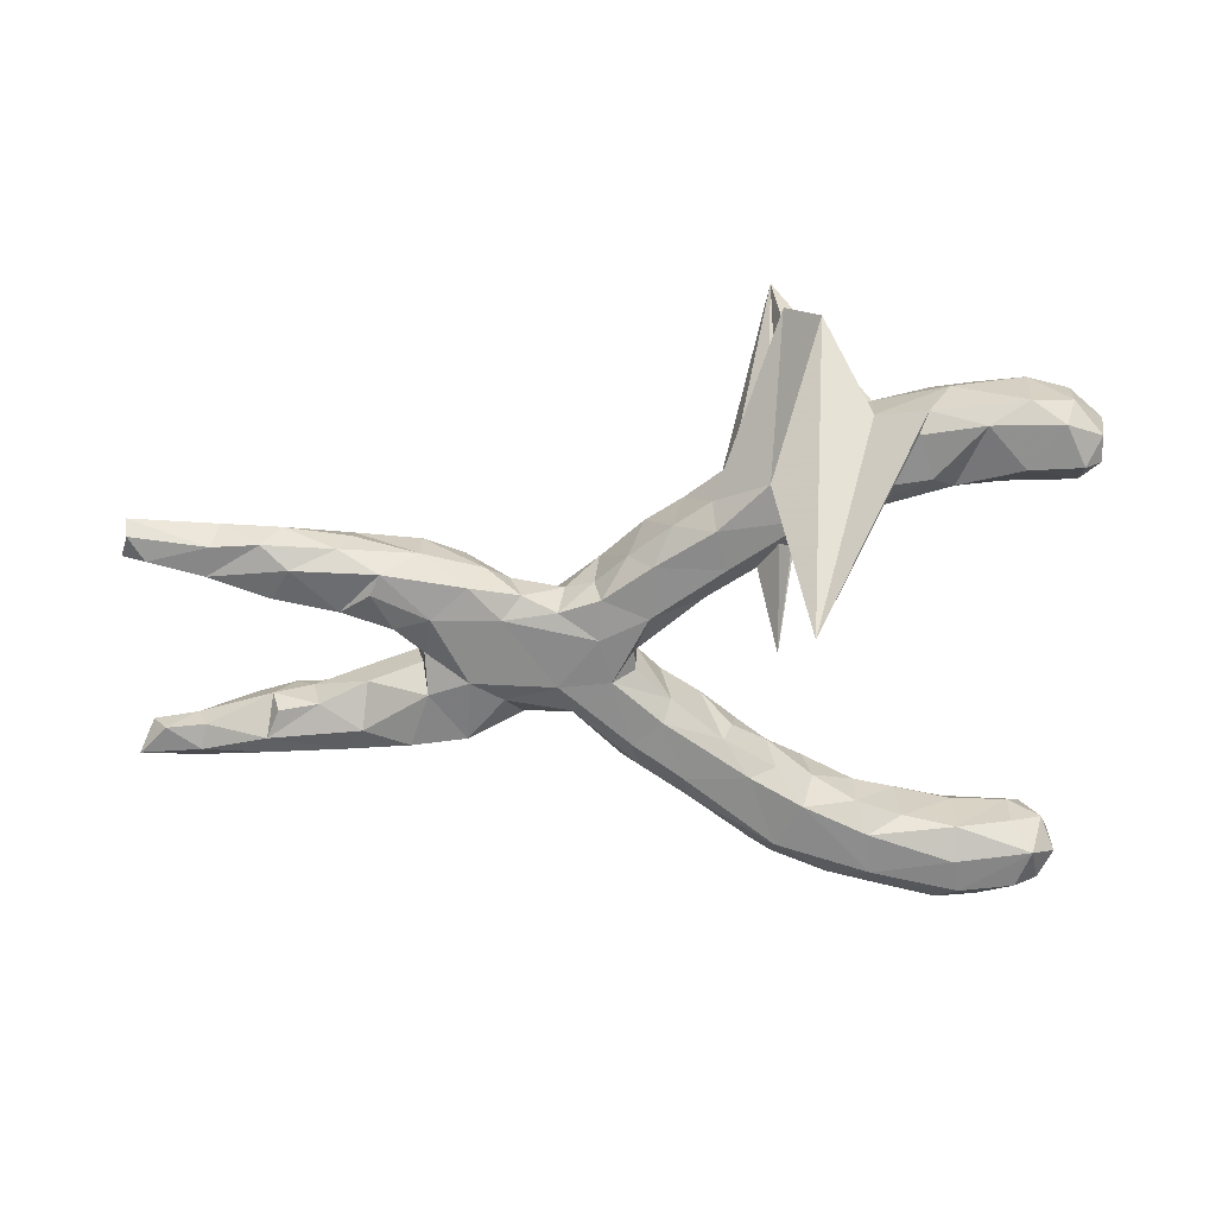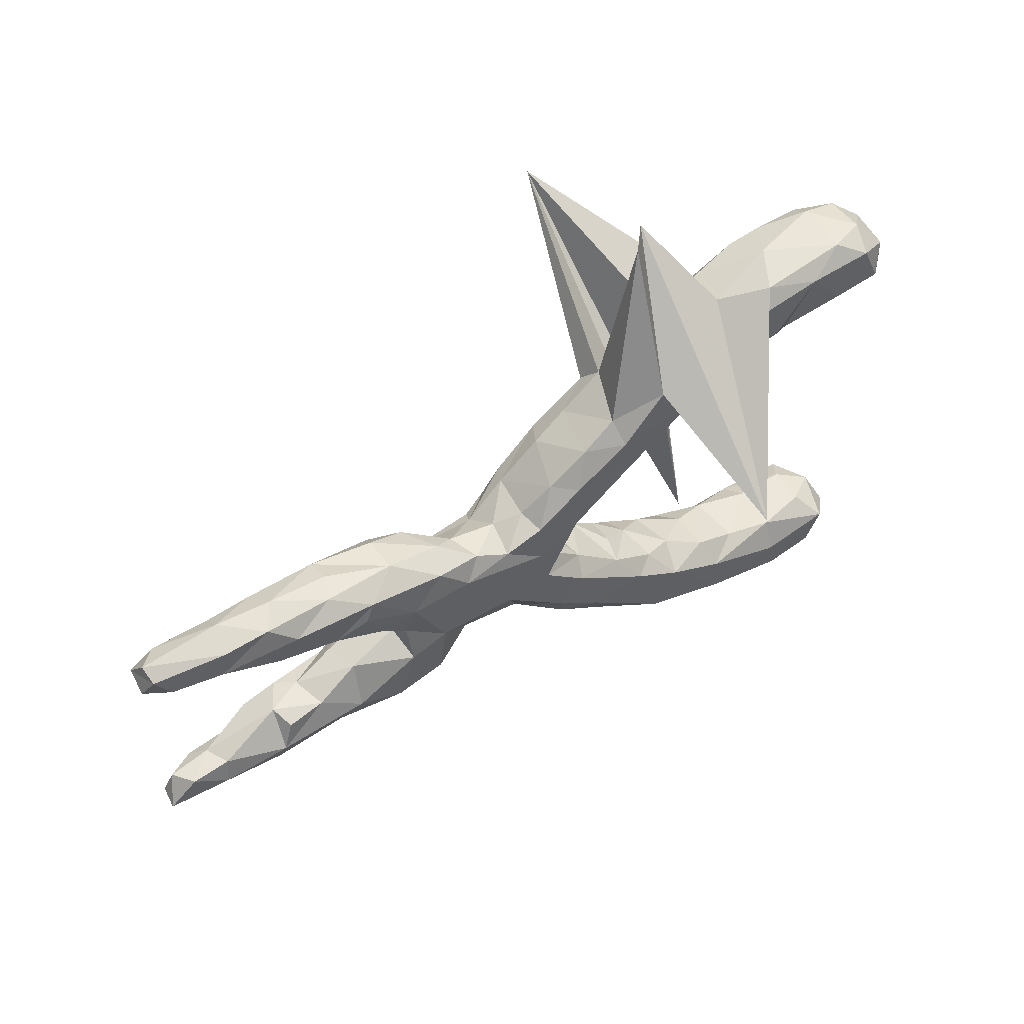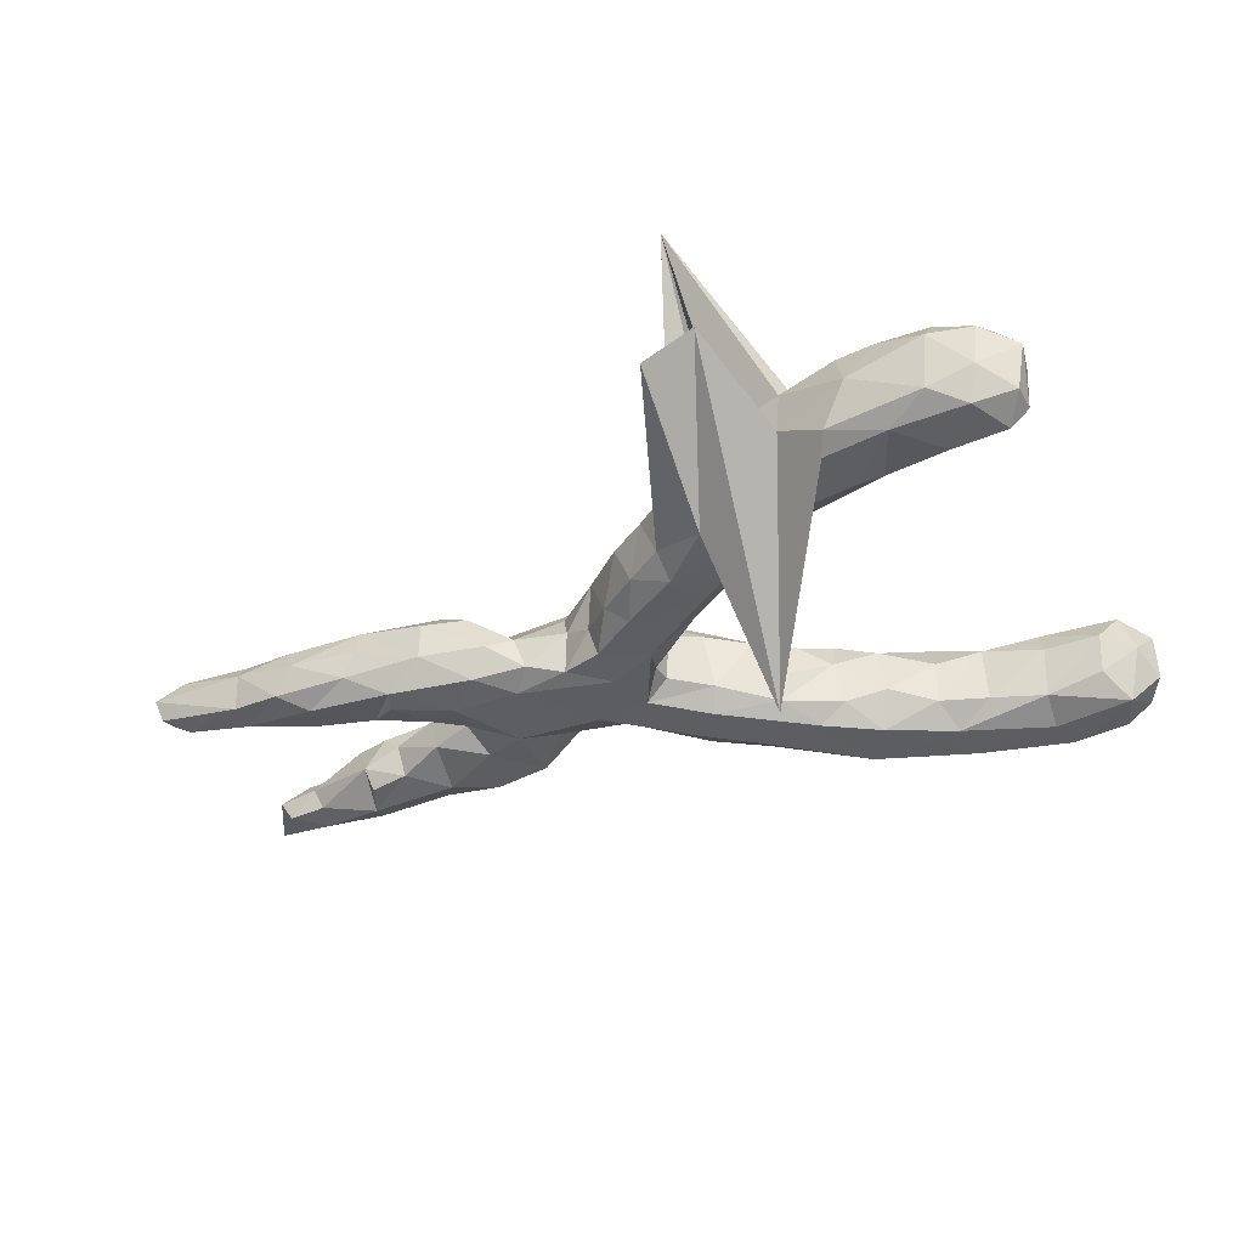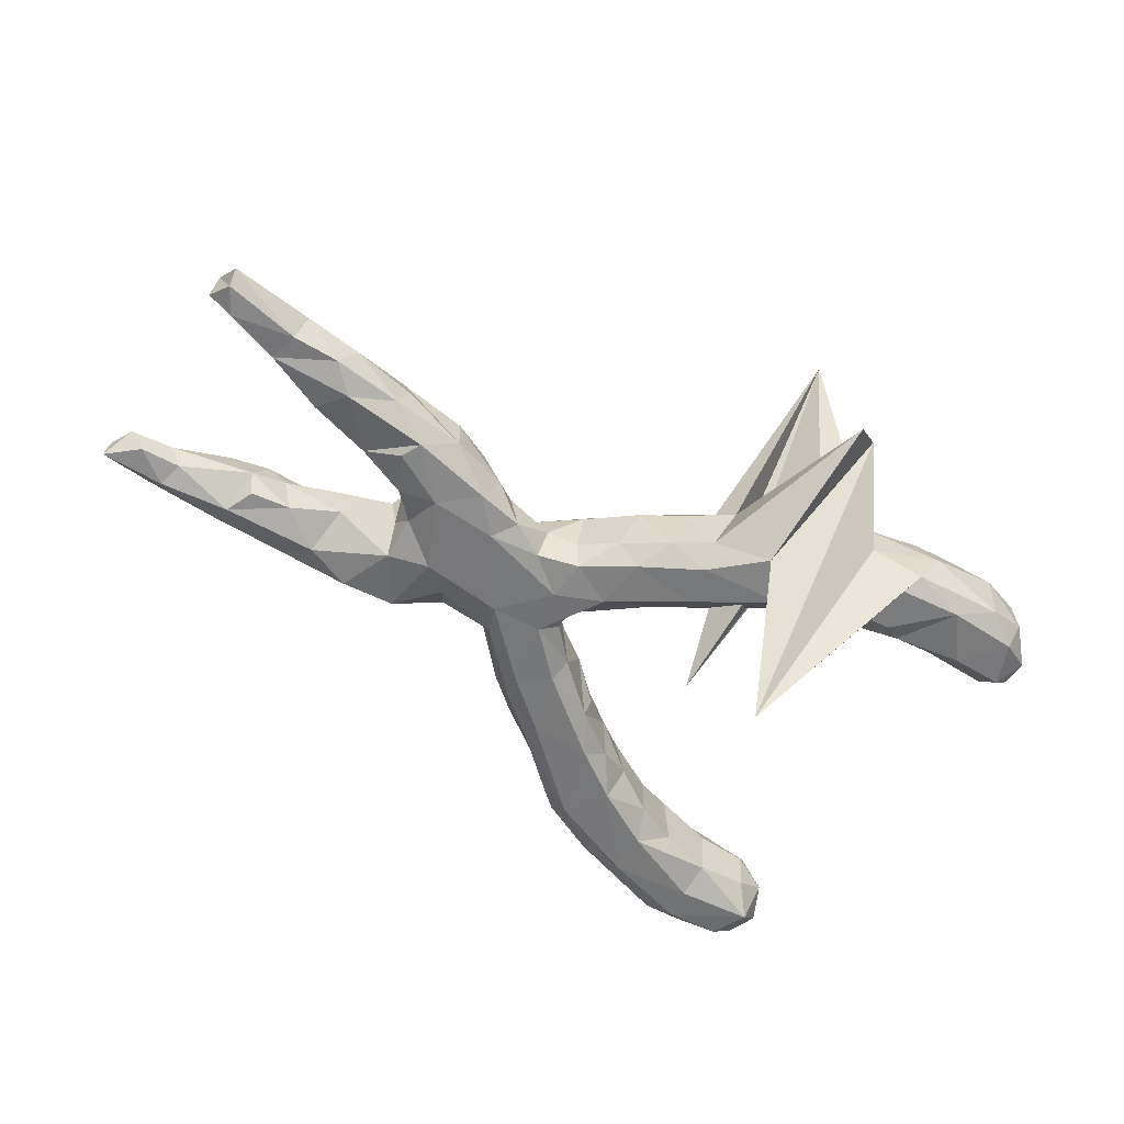
<metadata>
{"format":"obj","ext":"obj","renderer":"f3d","projection":"perspective","resolution":1024,"background":"white","views":[{"elev":-63.8,"azim":-179.7,"up":"+Z"},{"elev":52.0,"azim":145.2,"up":"+Y"},{"elev":-37.6,"azim":-154.2,"up":"+Z"},{"elev":-57.1,"azim":145.1,"up":"+Z"}]}
</metadata>
<code>
v 0.864 -0.1934 -0.02078
v 0.8576 -0.1918 0.02046
v 0.8411 -0.144 0.009644
v 0.7771 -0.1901 0.03429
v 0.7689 -0.2062 -0.004781
v 0.8151 -0.1417 -0.02828
v 0.7466 -0.1346 -0.02923
v 0.756 -0.1767 -0.03963
v 0.8471 0.2105 -0.0312
v 0.7911 -0.1548 0.03827
v 0.851 0.2312 -0.00472
v 0.8633 0.1653 -0.007338
v 0.8591 0.1822 0.0346
v 0.7666 -0.1331 0.01231
v 0.7521 0.1298 0.009597
v 0.8193 0.1679 -0.0359
v 0.7202 -0.1517 0.04167
v 0.6492 -0.1786 -0.04744
v 0.7301 0.1528 0.04151
v 0.6658 -0.1128 0.04723
v 0.8151 0.2084 0.03538
v 0.7141 0.1938 -0.03742
v 0.6338 -0.08561 -0.0101
v 0.6662 -0.1915 0.03245
v 0.7022 0.213 0.01331
v 0.6287 0.09532 -0.01196
v 0.6214 -0.09809 -0.05022
v 0.6058 -0.199 -0.004202
v 0.6351 -0.1602 0.05958
v 0.6013 -0.09266 0.04433
v 0.7243 0.1409 -0.03617
v 0.6364 0.1117 0.04645
v 0.7023 0.1881 0.04656
v 0.6326 0.1992 -0.04094
v 0.6419 -0.1456 -0.05918
v 0.5871 0.1621 -0.06057
v 0.6218 0.1913 0.04688
v 0.5686 -0.08472 0.01673
v 0.516 -0.1745 -0.04512
v 0.4918 -0.09558 0.05705
v 0.5095 0.08435 -0.0535
v 0.619 0.1057 -0.04642
v 0.5532 -0.08829 -0.04639
v 0.5228 -0.1812 0.02977
v 0.5307 0.09528 0.05175
v 0.4903 -0.05986 0.02876
v 0.4236 -0.1547 0.06918
v 0.6232 0.1557 0.05915
v 0.4018 -0.1508 -0.07556
v 0.4725 -0.05297 -0.03253
v 0.4931 -0.1432 0.06319
v 0.4815 -0.1275 -0.06752
v 0.6014 0.2104 0.004606
v 0.4346 -0.08257 0.07458
v 0.3585 -0.1574 -0.0457
v 0.4909 0.1772 0.05483
v 0.4502 0.05808 0.04705
v 0.5094 0.1891 -0.03584
v 0.4387 -0.1846 -0.002352
v 0.3971 0.0246 -0.008236
v 0.5194 0.06565 0.00714
v 0.4566 0.123 -0.07269
v 0.4407 0.1589 -0.07067
v 0.3886 -0.02661 0.03855
v 0.4653 0.09627 0.07071
v 0.4223 0.05944 -0.06687
v 0.3663 0.1346 0.07334
v 0.4898 0.1927 0.007734
v 0.3741 0.0158 -0.06302
v 0.3802 -0.02199 -0.02256
v 0.3776 0.1769 -0.0273
v 0.3489 0.06076 0.07296
v 0.3079 -0.1416 -0.06996
v 0.3123 -0.1616 0.007151
v 0.3698 -0.05662 -0.0773
v 0.3586 -0.1572 0.04171
v 0.3722 0.0147 0.04371
v 0.3611 0.08102 -0.07887
v 0.3777 0.174 0.03757
v 0.301 -0.03378 -0.07978
v 0.2614 -0.1236 0.06777
v 0.2172 -0.1207 -0.01309
v 0.2455 -0.07465 -0.06094
v 0.3411 -0.04269 0.07312
v 0.2577 0.01939 0.07244
v 0.3088 0.1437 0.04687
v 0.1918 -0.1216 0.01909
v 0.1583 -0.09524 0.06579
v 0.2997 0.1344 -0.07051
v 0.2342 0.1207 -0.002315
v 0.1669 -0.04368 0.07195
v 0.2788 0.0615 0.05735
v 0.2728 0.1475 -0.02047
v 0.2141 0.1156 -0.05873
v 0.157 -0.04156 -0.08037
v 0.2462 0.08009 -0.07928
v 0.138 -0.1105 -0.02932
v 0.1333 -0.09511 -0.06122
v 0.1521 0.05726 0.06991
v 0.1073 -0.03005 0.08794
v 0.09706 -0.118 0.07873
v 0.1251 -0.1238 0.03256
v 0.03632 -0.1495 -0.08016
v 0.03559 -0.2021 0.05515
v 0.08897 0.04394 -0.08174
v 0.02481 -0.1933 -0.0684
v 0.05467 -0.1914 -0.03271
v 0.1553 0.08968 -0.07145
v 0.08835 0.1354 0.04825
v 0.01131 -0.1713 0.08759
v 0.1642 0.07916 0.0415
v 0.1011 0.0709 0.08832
v 0.1449 0.106 -0.008399
v 0.07094 0.1246 0.08147
v 0.03278 0.06275 0.08689
v 0.06836 -0.03377 -0.0792
v -0.0147 -0.1102 -0.07823
v 0.07368 -0.03217 0.08745
v -0.04839 -0.2612 0.05435
v 0.03644 0.006309 0.05901
v -0.01462 -0.2493 -0.01649
v 0.032 0.01103 -0.04998
v 0.09658 0.126 -0.03091
v 0.03005 -0.02567 -0.04743
v -0.04973 -0.2153 -0.08045
v 0.02699 -0.02763 0.03699
v -0.05779 -0.2561 -0.06411
v -0.02885 -0.124 0.08357
v 0.08528 0.1137 -0.07509
v -0.0127 -0.07722 0.05756
v -0.02954 -0.0834 -0.04362
v -0.06891 -0.2327 0.08555
v -0.1073 -0.3189 0.009604
v -0.01453 0.08359 0.08275
v -0.01011 0.1851 0.08673
v -0.03157 0.06132 0.04387
v 0.00194 0.1735 -0.07842
v -0.1166 -0.1541 -0.05473
v -0.1624 -0.3485 0.04125
v -0.163 -0.3274 0.07634
v -0.1616 -0.3479 -0.04665
v -0.1307 -0.2328 0.08759
v -0.08127 -0.1193 0.04951
v -0.2025 -0.3836 -0.03422
v -0.2037 -0.3434 -0.08019
v 0.01382 0.203 0.04271
v -0.1597 -0.2143 -0.07989
v 0.04247 0.1784 -0.04459
v -0.1327 -0.1543 -0.00326
v -0.1411 -0.1732 0.05726
v 0.007892 0.08169 -0.08056
v -0.02897 0.2342 -0.05083
v -0.2313 -0.3974 0.0419
v -0.1869 -0.2223 0.07557
v -0.1932 -0.198 0.02323
v -0.0949 0.1326 0.07981
v -0.09768 0.2362 -0.08044
v -0.2109 -0.2946 0.08693
v -0.2056 -0.2123 -0.04653
v -0.2963 -0.4126 -0.05549
v -0.2505 -0.2699 -0.08166
v -0.1112 0.2635 0.07824
v -0.2553 -0.2471 0.05921
v -0.04952 0.2417 0.04665
v -0.3057 -0.4255 0.009419
v -0.08227 0.1062 -0.04917
v -0.3681 -0.3991 -0.08286
v -0.2697 -0.242 -0.02186
v -0.3041 -0.3995 0.07601
v -0.3612 -0.3255 -0.08192
v -0.1807 0.2046 0.0839
v -0.09191 0.2741 -0.04629
v -0.4127 -0.4294 0.07296
v -0.3225 -0.3052 0.07978
v -0.1816 0.3151 -0.07573
v -0.3927 -0.4365 -0.06042
v -0.1167 0.1687 -0.08058
v -0.3444 -0.28 0.02963
v -0.127 0.3 0.04541
v -0.1582 0.1542 -0.04768
v -0.2477 0.2571 -0.08153
v -0.1421 0.1465 0.05503
v -0.203 0.5634 0.04811
v -0.3524 -0.3623 0.08502
v -0.4751 -0.4652 0.04363
v -0.1324 0.2377 0.08709
v -0.3428 -0.2797 -0.04454
v -0.4166 -0.308 0.05105
v -0.2055 0.4917 0.3851
v -0.4123 -0.4529 -0.01738
v -0.4222 -0.3078 -0.04487
v -0.2374 0.2121 -0.0522
v -0.1962 0.04449 -0.1298
v -0.2637 0.2264 0.05515
v -0.5082 -0.378 -0.08504
v -0.2713 0.5229 0.1278
v -0.5061 -0.3416 0.07466
v -0.2377 0.1673 -0.3233
v -0.4846 -0.4645 -0.05518
v -0.5182 -0.3215 0.03132
v -0.2939 0.2476 -0.04888
v -0.5564 -0.463 -0.04839
v -0.2571 0.3763 0.05421
v -0.5132 -0.4308 0.08207
v -0.5198 -0.4362 -0.08332
v -0.2994 0.279 0.08355
v -0.2903 0.246 0.05576
v -0.3313 0.3103 -0.08372
v -0.5393 -0.4667 0.03705
v -0.5137 -0.3245 -0.05726
v -0.6081 -0.324 -0.03963
v -0.3465 0.4061 -0.01046
v -0.6152 -0.4269 -0.08155
v -0.6575 -0.4282 -0.05161
v -0.6121 -0.3228 0.03125
v -0.3599 0.3709 0.08519
v -0.6747 -0.4246 0.0144
v -0.3502 0.4014 0.0624
v -0.4631 0.3025 0.05981
v -0.6414 -0.3602 -0.08465
v -0.6256 -0.4153 0.08105
v -0.6854 -0.3814 0.03953
v -0.4346 0.3256 -0.08316
v -0.6391 -0.348 0.07186
v -0.6669 -0.3368 -0.00283
v -0.6868 -0.3857 -0.03543
v -0.4714 0.3075 -0.06568
v -0.4466 0.418 0.0786
v -0.4094 0.3993 -0.0812
v -0.5051 0.3476 0.08355
v -0.5092 0.4273 0.07575
v -0.5163 0.415 -0.08261
v -0.4259 0.4314 -0.05933
v -0.5749 0.3072 0.05268
v -0.4669 0.445 0.0117
v -0.6118 0.3309 0.07818
v -0.552 0.3037 -0.03728
v -0.5805 0.3403 -0.08432
v -0.5964 0.4226 0.07742
v -0.5913 0.4481 0.04306
v -0.6703 0.371 0.08248
v -0.6698 0.3059 -0.03716
v -0.5842 0.4475 -0.05624
v -0.6713 0.3435 -0.08232
v -0.6642 0.3131 0.05819
v -0.6559 0.4368 -0.029
v -0.6383 0.4151 -0.08108
v -0.7021 0.3266 0.03104
v -0.6613 0.4282 0.04662
v -0.7013 0.3416 -0.05508
v -0.7144 0.3852 0.02737
v -0.701 0.3864 -0.0539
f 179 162 164
f 135 164 162
f 172 179 164
f 189 162 179
f 212 218 203
f 189 203 218
f 196 212 203
f 235 218 212
f 233 235 212
f 228 218 235
f 56 48 37
f 33 37 48
f 53 56 37
f 45 48 56
f 48 19 33
f 21 33 19
f 32 19 48
f 135 109 146
f 148 146 109
f 164 135 146
f 114 109 135
f 65 57 45
f 61 45 57
f 56 65 45
f 72 57 65
f 86 92 67
f 72 67 92
f 79 86 67
f 90 92 86
f 152 164 146
f 186 135 162
f 186 162 189
f 206 186 189
f 171 186 206
f 216 206 189
f 230 206 216
f 218 216 189
f 228 230 216
f 219 206 230
f 218 228 216
f 231 230 228
f 235 231 228
f 239 230 231
f 240 239 231
f 241 230 239
f 249 241 239
f 236 230 241
f 235 240 231
f 249 239 240
f 246 249 240
f 45 32 48
f 61 32 45
f 72 65 67
f 56 67 65
f 56 79 67
f 93 86 79
f 193 189 179
f 183 193 179
f 203 189 193
f 196 203 193
f 71 79 56
f 15 19 32
f 242 238 237
f 227 237 238
f 234 242 237
f 244 238 242
f 177 151 166
f 122 166 151
f 180 177 166
f 137 151 177
f 105 96 95
f 80 95 96
f 116 105 95
f 108 96 105
f 94 96 108
f 129 108 105
f 78 80 96
f 83 95 80
f 69 70 75
f 50 75 70
f 80 69 75
f 60 70 69
f 46 50 70
f 52 75 50
f 43 52 50
f 49 75 52
f 38 43 50
f 35 52 43
f 43 27 35
f 23 35 27
f 23 27 43
f 35 7 8
f 6 8 7
f 18 35 8
f 23 7 35
f 1 8 6
f 14 6 7
f 5 8 1
f 3 1 6
f 116 122 151
f 136 166 122
f 151 105 116
f 129 105 151
f 39 49 52
f 73 75 49
f 39 52 35
f 18 39 35
f 28 39 18
f 5 18 8
f 124 122 116
f 131 124 116
f 126 122 124
f 103 116 95
f 95 83 98
f 82 98 83
f 103 95 98
f 73 83 80
f 82 83 73
f 75 73 80
f 55 73 49
f 59 49 39
f 117 131 116
f 126 124 131
f 117 116 103
f 106 103 98
f 98 82 97
f 87 97 82
f 107 98 97
f 59 55 49
f 74 73 55
f 44 59 39
f 138 131 117
f 125 117 103
f 147 138 117
f 143 131 138
f 106 98 107
f 121 106 107
f 125 103 106
f 102 107 97
f 125 147 117
f 159 138 147
f 145 147 125
f 127 125 106
f 121 127 106
f 145 125 127
f 133 127 121
f 104 121 107
f 161 159 147
f 155 138 159
f 168 159 161
f 187 168 161
f 155 159 168
f 145 161 147
f 141 145 127
f 29 24 17
f 4 17 24
f 20 29 17
f 44 24 29
f 77 84 64
f 54 64 84
f 70 77 64
f 72 84 77
f 118 120 126
f 122 126 120
f 130 118 126
f 115 120 118
f 131 130 126
f 128 118 130
f 47 44 51
f 29 51 44
f 54 47 51
f 59 44 47
f 40 54 51
f 84 47 54
f 81 47 84
f 85 81 84
f 76 47 81
f 72 85 84
f 91 81 85
f 99 91 85
f 88 81 91
f 100 88 91
f 99 100 91
f 101 88 100
f 112 115 118
f 134 120 115
f 29 30 40
f 38 40 30
f 51 29 40
f 20 30 29
f 46 54 40
f 112 100 99
f 112 118 100
f 110 100 118
f 135 115 112
f 135 134 115
f 136 120 134
f 156 136 134
f 122 120 136
f 14 20 17
f 23 30 20
f 38 46 40
f 64 54 46
f 70 64 46
f 92 85 72
f 99 85 92
f 111 99 92
f 111 112 99
f 114 135 112
f 135 156 134
f 166 136 156
f 245 234 236
f 230 236 234
f 241 245 236
f 242 234 245
f 57 72 77
f 187 161 170
f 167 170 161
f 191 187 170
f 178 168 187
f 167 161 145
f 133 141 127
f 144 145 141
f 210 191 170
f 188 187 191
f 195 170 167
f 160 167 145
f 139 144 141
f 160 145 144
f 210 170 195
f 220 210 195
f 200 191 210
f 167 160 176
f 165 176 160
f 205 167 176
f 165 160 144
f 211 210 220
f 225 211 220
f 215 210 211
f 220 195 205
f 167 205 195
f 213 220 205
f 199 205 176
f 202 213 205
f 214 220 213
f 190 199 176
f 202 205 199
f 165 190 176
f 185 199 190
f 226 220 214
f 217 226 214
f 225 220 226
f 202 217 214
f 222 226 217
f 202 214 213
f 209 202 199
f 149 138 155
f 143 138 149
f 150 149 155
f 102 104 107
f 119 121 104
f 139 141 133
f 215 200 210
f 188 191 200
f 178 187 188
f 153 165 144
f 139 153 144
f 169 165 153
f 225 215 211
f 224 215 225
f 185 190 165
f 222 225 226
f 185 209 199
f 217 202 209
f 204 209 185
f 22 16 31
f 15 31 16
f 34 22 31
f 9 16 22
f 12 16 9
f 11 9 22
f 58 34 36
f 31 36 34
f 63 58 36
f 53 34 58
f 25 22 34
f 41 63 36
f 71 58 63
f 42 36 31
f 26 42 31
f 41 36 42
f 89 71 63
f 68 58 71
f 62 63 41
f 26 41 42
f 61 41 26
f 78 89 63
f 93 71 89
f 66 62 41
f 78 63 62
f 119 133 121
f 223 208 201
f 181 201 208
f 227 223 201
f 229 208 223
f 192 201 181
f 198 181 208
f 222 224 225
f 221 224 222
f 140 169 153
f 173 165 169
f 25 53 37
f 68 56 53
f 19 15 13
f 12 13 15
f 21 19 13
f 37 33 25
f 21 25 33
f 34 53 25
f 9 13 12
f 16 12 15
f 11 21 13
f 25 21 11
f 22 25 11
f 9 11 13
f 173 204 185
f 221 209 204
f 197 221 204
f 217 209 221
f 222 217 221
f 185 165 173
f 184 204 173
f 184 197 204
f 224 221 197
f 184 173 169
f 158 184 169
f 188 197 184
f 215 224 197
f 200 215 197
f 174 188 184
f 200 197 188
f 153 139 140
f 133 140 139
f 158 169 140
f 142 158 140
f 174 184 158
f 178 188 174
f 177 181 157
f 175 157 181
f 137 177 157
f 192 181 177
f 152 137 157
f 148 137 152
f 172 152 157
f 146 148 152
f 129 137 148
f 123 129 148
f 151 137 129
f 108 113 94
f 90 94 113
f 123 113 108
f 94 89 96
f 78 96 89
f 93 89 94
f 78 66 69
f 60 69 66
f 80 78 69
f 62 66 78
f 250 252 244
f 247 244 252
f 242 250 244
f 251 252 250
f 248 250 242
f 219 237 227
f 232 227 238
f 219 227 201
f 232 223 227
f 194 201 192
f 180 192 177
f 182 192 180
f 182 180 166
f 129 123 108
f 109 113 123
f 247 238 244
f 194 192 182
f 171 194 182
f 60 77 70
f 14 23 20
f 38 30 23
f 10 3 14
f 6 14 3
f 17 10 14
f 2 3 10
f 248 242 245
f 241 248 245
f 219 234 237
f 182 166 156
f 171 182 156
f 46 38 50
f 43 38 23
f 7 23 14
f 4 10 17
f 2 10 4
f 5 2 4
f 1 3 2
f 1 2 5
f 24 5 4
f 28 5 24
f 28 24 44
f 39 28 44
f 102 87 88
f 81 88 87
f 101 102 88
f 97 87 102
f 74 81 87
f 82 74 87
f 76 81 74
f 143 130 131
f 57 77 60
f 56 68 71
f 58 68 53
f 26 15 32
f 155 154 150
f 142 150 154
f 163 154 155
f 55 76 74
f 163 174 158
f 163 178 174
f 119 140 133
f 132 142 140
f 154 158 142
f 154 163 158
f 168 178 163
f 140 119 132
f 110 132 119
f 128 142 132
f 168 163 155
f 110 119 104
f 101 110 104
f 128 132 110
f 150 142 143
f 128 143 142
f 149 150 143
f 118 128 110
f 130 143 128
f 104 102 101
f 100 110 101
f 76 59 47
f 55 59 76
f 183 196 193
f 93 79 71
f 61 26 32
f 31 15 26
f 243 240 235
f 233 243 235
f 246 240 243
f 172 183 179
f 175 183 172
f 90 86 93
f 251 249 246
f 152 172 164
f 94 90 93
f 111 92 90
f 60 61 57
f 219 201 207
f 194 207 201
f 206 219 207
f 171 207 194
f 148 109 123
f 111 113 109
f 198 212 196
f 252 251 246
f 241 249 251
f 113 111 90
f 232 243 233
f 229 232 233
f 247 243 232
f 223 232 229
f 198 229 233
f 208 229 198
f 212 198 233
f 175 198 196
f 183 175 196
f 181 198 175
f 157 175 172
f 247 246 243
f 252 246 247
f 238 247 232
f 60 66 41
f 114 111 109
f 230 234 219
f 114 112 111
f 186 156 135
f 171 156 186
f 251 248 241
f 250 248 251
f 207 171 206
f 28 18 5
f 73 74 82
f 61 60 41

</code>
